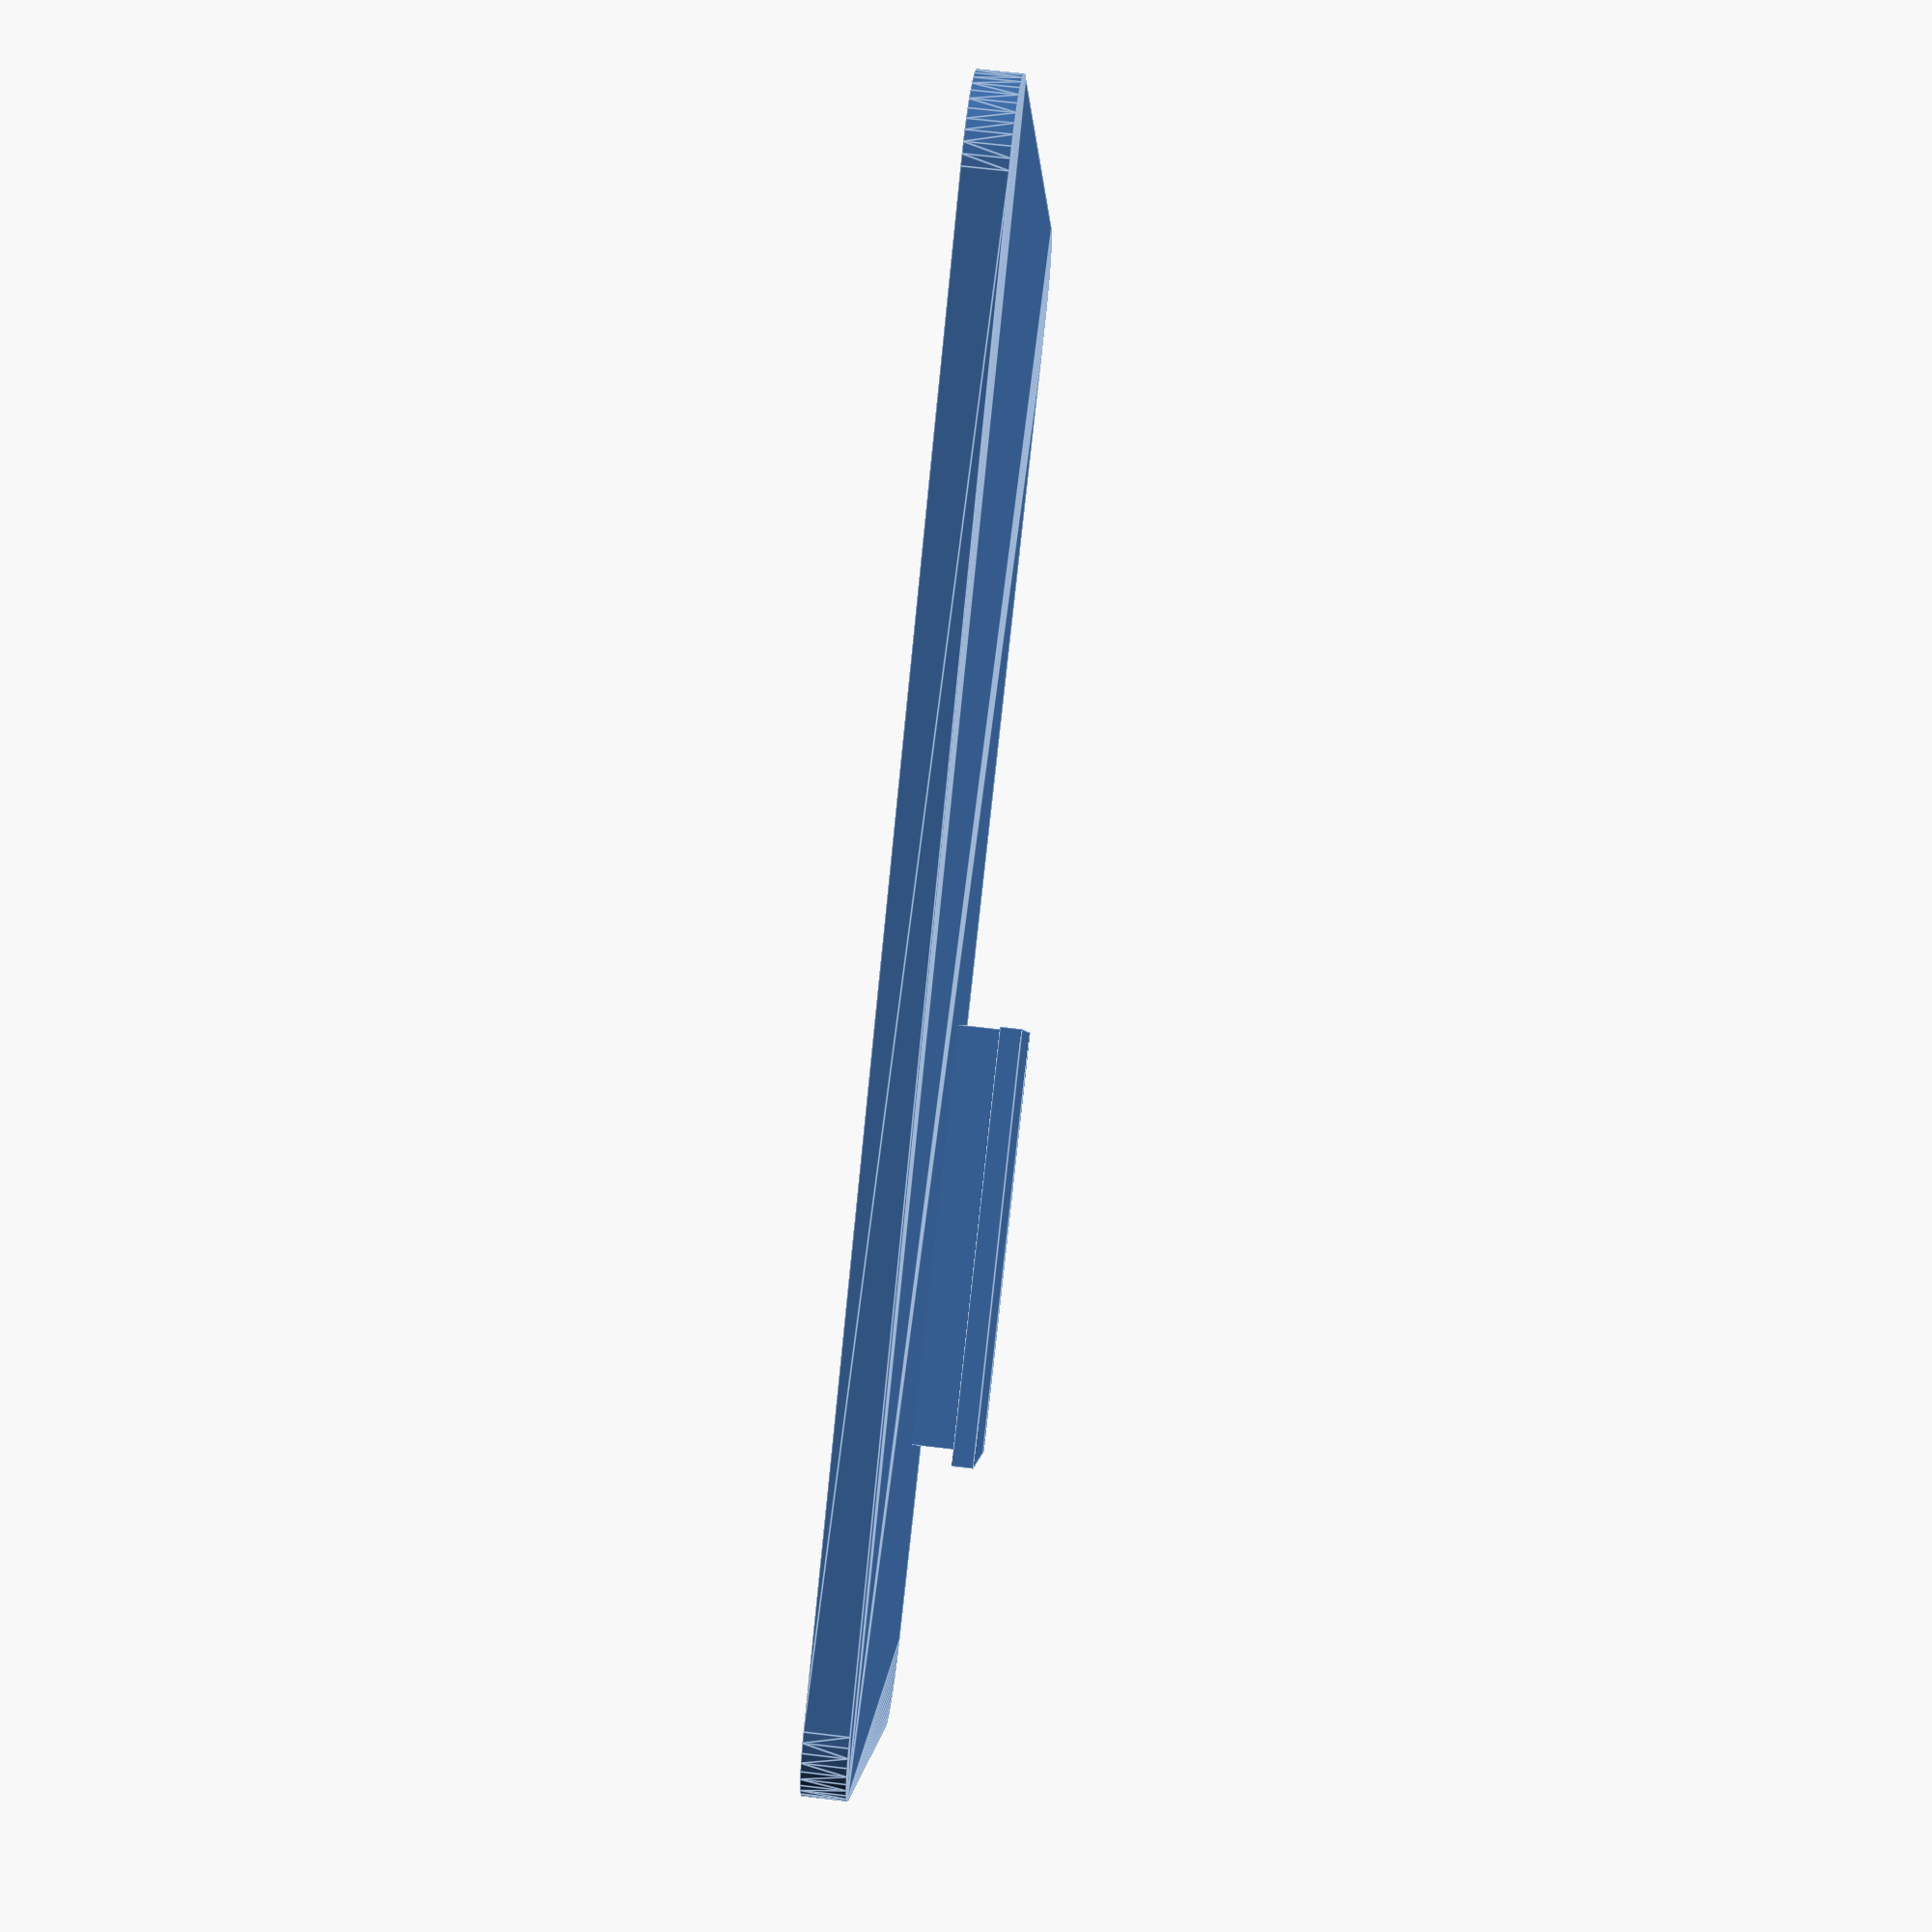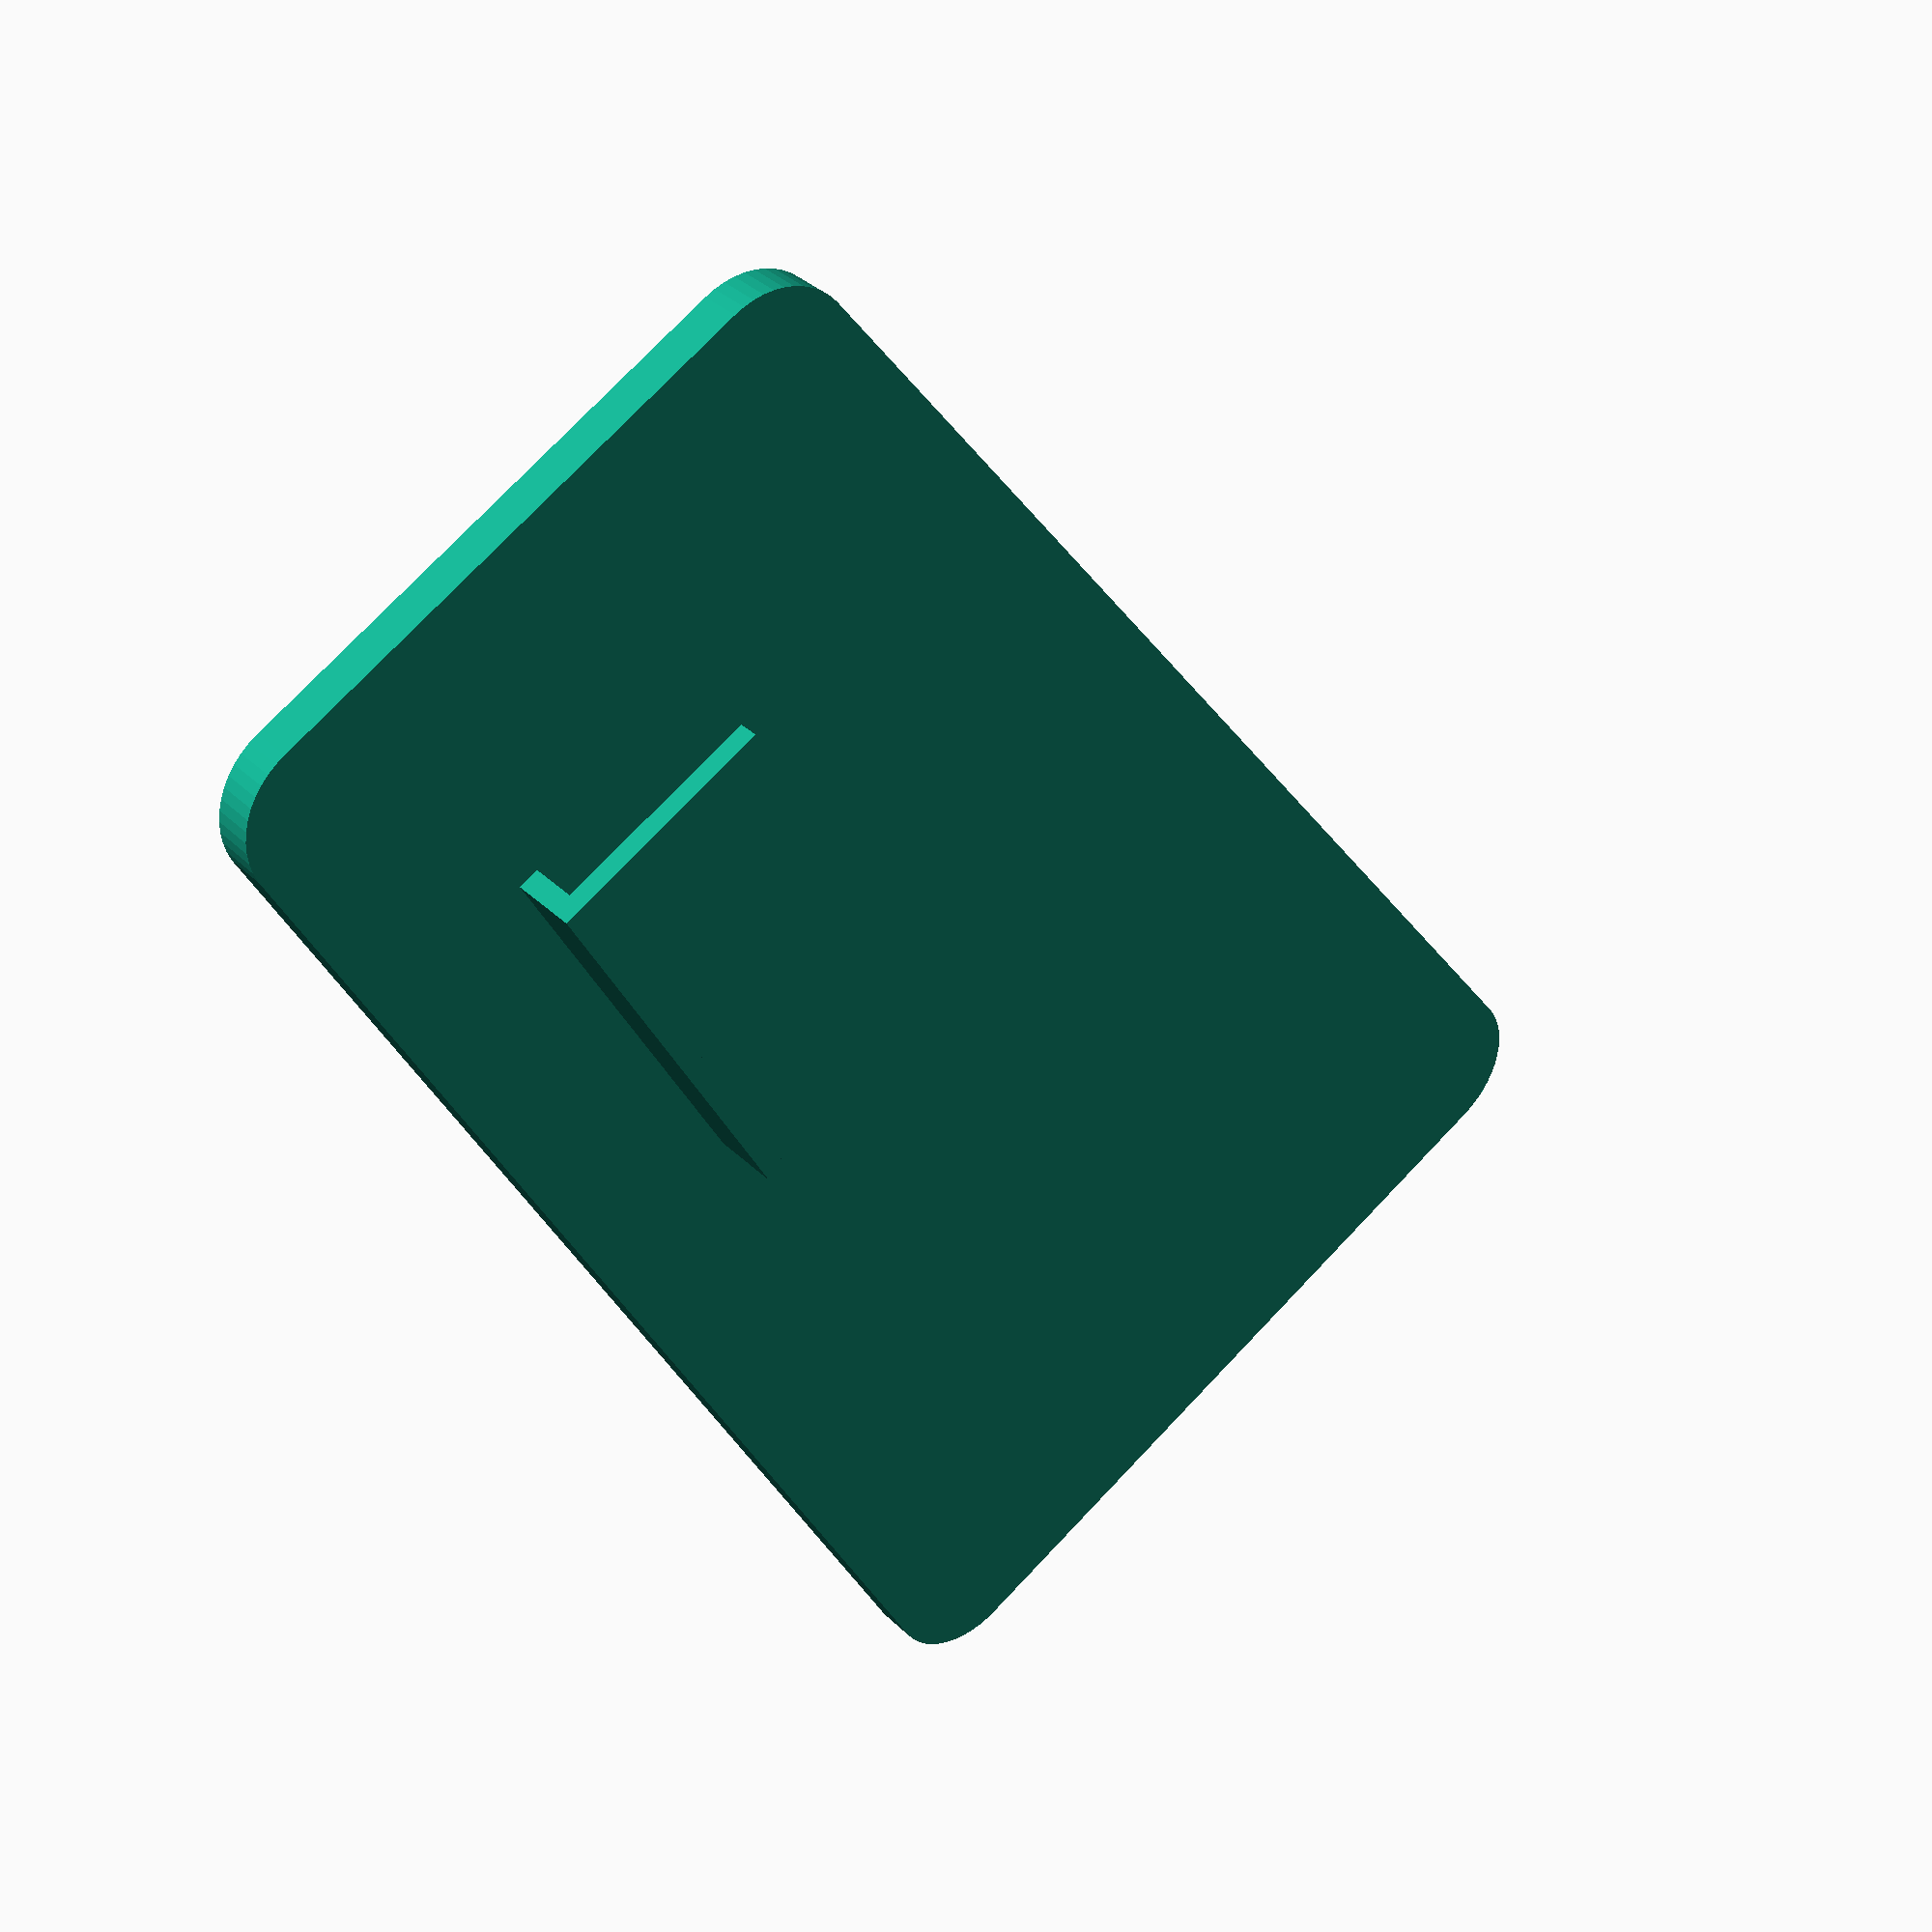
<openscad>
$fn=50;

CORNER_RADIUS = 4;

// thickness of the shield
SHIELD_THICK = 2;

// length, thickness and height of the part that attaches to the glasses
ATT_LEN = 20;
ATT_THICK = 1;
ATT_HEIGHT = 10;

// width of the glasses arm
ARM_WIDTH = 2.4;

//  only render the arm clip in order to test sizing.
ONLY_PRINT_ATT = false;

module blinder() {
  // shield
  hull() {
      translate([-35, 5, 0]) cylinder(SHIELD_THICK, r = CORNER_RADIUS); // TL
      translate([30, 5, 0]) cylinder(SHIELD_THICK, r = CORNER_RADIUS); // TR
      translate([30, -20, 0]) cylinder(SHIELD_THICK, r = CORNER_RADIUS); // BR
      translate([-35, -30, 0]) cylinder(SHIELD_THICK, r = CORNER_RADIUS); // BL
  }

  // attachment - horizontal part
  cube([ATT_LEN, ATT_THICK, ARM_WIDTH + ATT_THICK + SHIELD_THICK]);

  // attachment - vertical part
  translate([0, 0, SHIELD_THICK + ARM_WIDTH]) rotate([90, 0, 0]) cube([ATT_LEN, ATT_THICK, ATT_HEIGHT]);
}

if (ONLY_PRINT_ATT) {
  intersection() {
    blinder();
    translate([-5, -(ATT_HEIGHT + 5), 0]) cube([ATT_LEN + 10, ATT_HEIGHT + 10, SHIELD_THICK + ARM_WIDTH + ATT_THICK]);
  }
} else {
  blinder();
}

</openscad>
<views>
elev=295.3 azim=156.2 roll=276.9 proj=p view=edges
elev=145.5 azim=61.1 roll=218.1 proj=p view=solid
</views>
